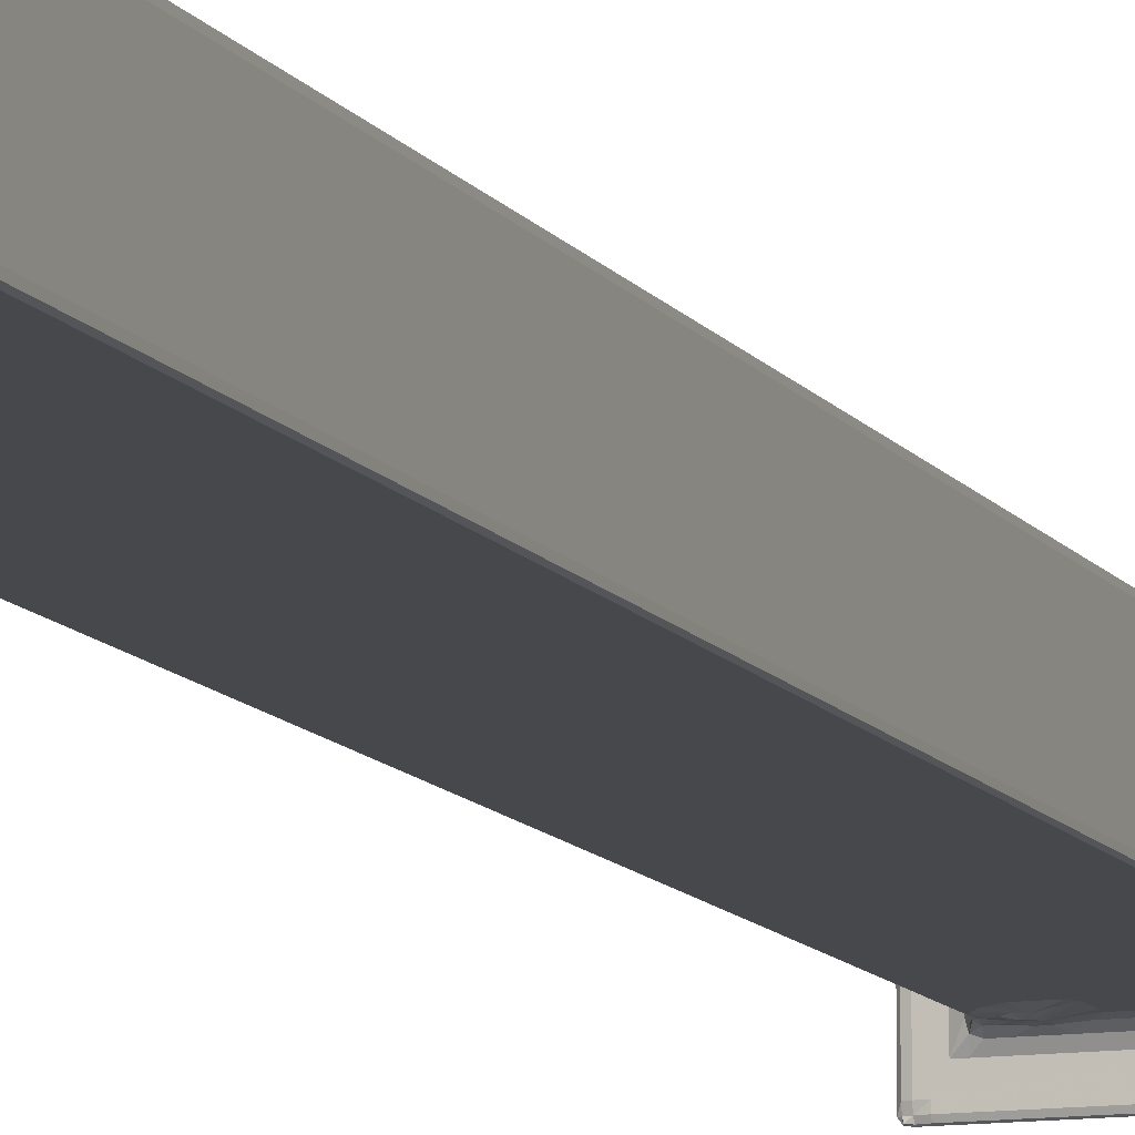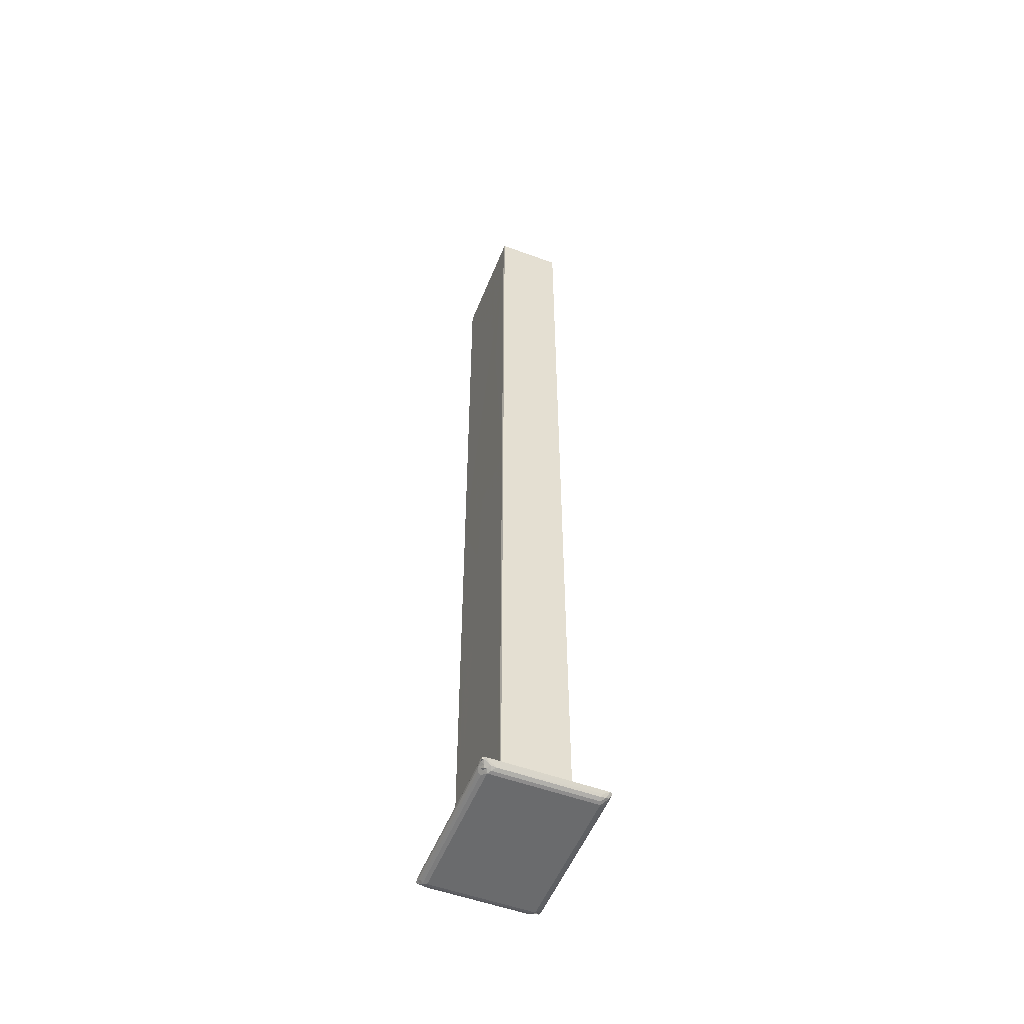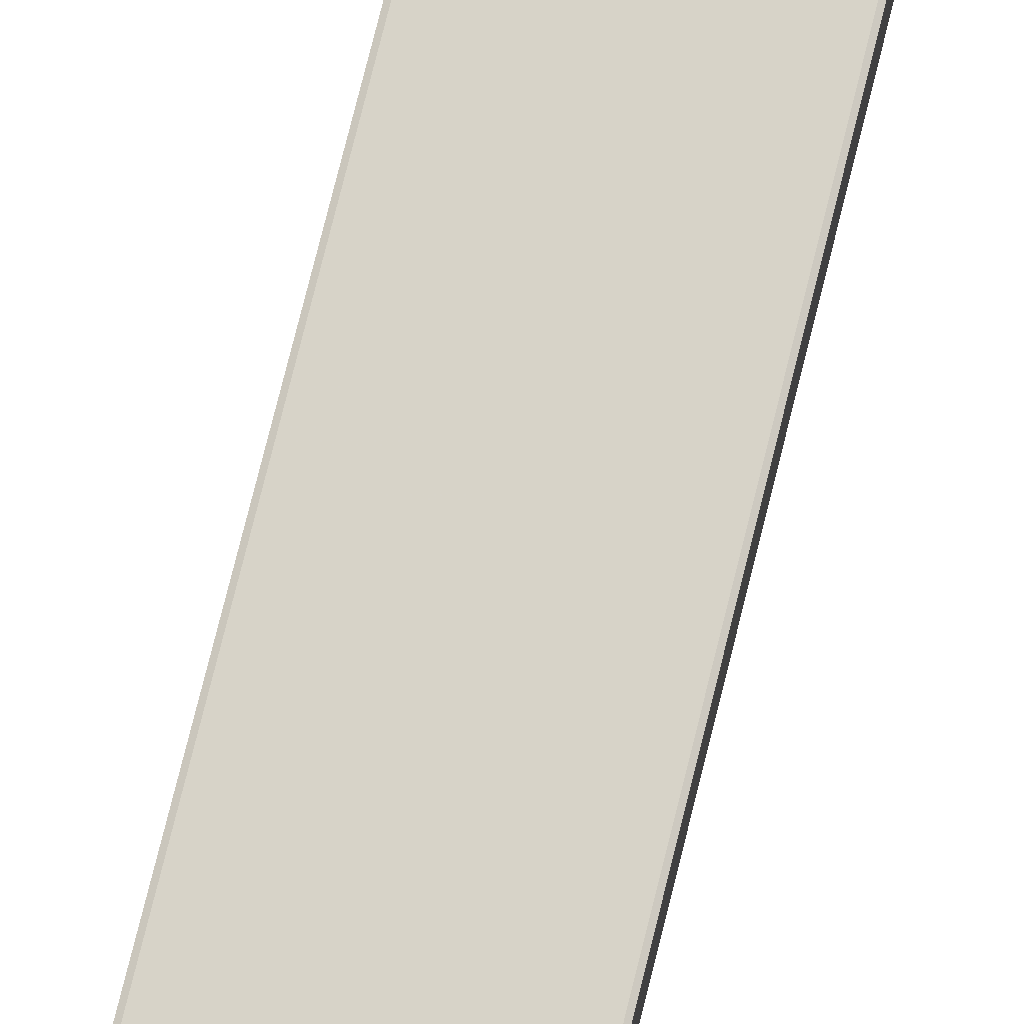
<metadata>
{"format":"obj","ext":"obj","renderer":"f3d","projection":"perspective","resolution":1024,"background":"white","views":[{"elev":-11.1,"azim":20.6,"up":"+Y"},{"elev":-53.2,"azim":-111.5,"up":"+Z"},{"elev":76.5,"azim":14.0,"up":"+Y"}]}
</metadata>
<code>
v -5.54 6.132 -0.6193
v -5.41 6.528 -0.9532
v -5.669 6.319 -0.5973
v -5.275 6.1 -0.5978
v -5.144 6.14 -0.7293
v -5.338 6.286 -0.8854
v -5.538 6.757 -0.8055
v -5.011 6.272 -0.919
v -5.144 6.801 -1.125
v -4.744 6.446 -1.05
v -4.877 6.713 -1.182
v -5.475 6.161 -0.4482
v -5.54 6.315 -0.5323
v -5.276 6.315 -0.4593
v -5.276 6.141 -0.5321
v -5.54 6.622 -0.467
v -5.276 6.621 -0.3941
v -4.879 6.315 -0.3937
v -4.879 6.14 -0.4665
v -4.879 6.623 -0.3939
v -5.407 6.89 -0.9939
v -4.477 7.429 -0.3942
v -4.078 7.424 -0.3942
v 6.731 6.1 -0.5979
v -5.669 14.94 -0.5979
v -3.984 7.885 -0.1757
v -4.086 8.225 -0.2
v -5.54 14.94 -0.4668
v -5.276 14.94 -0.3941
v -4.086 12.99 -0.2
v -3.677 7.772 -0.2
v -3.827 8.265 0.1278
v -3.756 8.08 0.2916
v -3.615 7.987 0.1278
v -3.114 7.774 -0.198
v -3.277 7.987 0.1278
v -2.866 7.954 0.1536
v -1.844 7.772 -0.1997
v -2.467 7.921 0.1677
v -3.826 13.17 0.128
v -3.701 8.306 0.589
v -3.693 8.121 0.7229
v -3.552 8.068 0.589
v -3.551 8.068 1.201
v -3.244 8.035 0.6024
v -3.215 8.003 0.9991
v -2.92 8.009 1.754
v -3.119 8.068 1.995
v -2.833 7.97 0.6282
v -2.847 7.97 0.9857
v -2.478 7.97 0.6032
v -2.433 7.904 1.029
v -2.839 7.97 1.397
v -2.41 7.871 1.393
v -2.447 7.97 1.787
v -2.471 8.035 2.185
v -2.283 8.068 2.583
v -3.701 12.95 0.589
v 6.732 6.315 -0.3934
v 5.134 7.423 -0.3943
v -2.1 7.921 0.1711
v -1.697 7.954 0.157
v -1.274 7.987 0.1278
v -4.878 14.54 -1.182
v 2.33 7.987 0.1278
v -2.087 7.937 0.644
v -2.074 7.871 1.049
v -1.603 8.009 0.604
v -1.369 7.992 1.026
v -2.087 7.871 1.375
v -2.08 7.937 1.771
v -1.442 8.014 2.022
v -0.8738 8.068 0.589
v -0.8734 8.068 0.998
v -0.8801 8.068 2.176
v -1.066 8.068 2.561
v 2.33 8.068 0.589
v 2.33 8.068 1.791
v -3.551 8.068 16.29
v 5.008 8.068 2.196
v 3.298 8.068 2.562
v -3.701 12.95 35.59
v -3.701 8.306 71.8
v -3.551 8.068 71.8
v -3.693 8.121 71.99
v 5.008 8.068 71.8
v -3.701 12.94 71.8
v -3.552 8.306 72.05
v -3.551 12.95 72.05
v -3.693 13.13 71.99
v 0.7815 9.74 72.05
v 5.009 8.306 72.05
v -4.478 13.03 -0.3942
v -5.414 14.09 -0.9899
v -5.143 14.37 -1.125
v -4.479 13.43 -0.3939
v -4.078 13.83 -0.3938
v -3.981 13.37 -0.2483
v -3.544 13.48 -0.1998
v -3.615 13.27 0.1279
v -3.678 13.83 -0.3941
v -2.979 13.48 -0.1979
v -3.277 13.27 0.1281
v -2.866 13.3 0.1537
v -1.71 13.48 -0.1997
v -2.467 13.33 0.1678
v -3.552 13.19 0.589
v -3.693 13.13 0.5891
v -3.551 13.19 1.201
v -3.244 13.22 0.6025
v -3.215 13.25 0.9992
v -2.921 13.25 1.755
v -3.119 13.19 1.996
v -2.833 13.29 0.6283
v -2.847 13.29 0.9857
v -2.478 13.29 0.6032
v -2.433 13.35 1.029
v -2.839 13.29 1.397
v -2.409 13.38 1.393
v -2.447 13.29 1.787
v -2.471 13.22 2.185
v -2.282 13.19 2.581
v -5.415 14.51 -0.9477
v -5.144 14.68 -1.022
v -5.54 15.03 -0.6637
v -5.275 14.88 -0.8651
v -5.474 15.12 -0.7001
v -5.276 15.11 -0.6637
v -5.276 15.16 -0.5324
v -5.564 15.11 -0.5018
v -5.078 14.87 -0.9845
v -4.878 14.81 -0.9847
v -4.878 14.98 -0.8531
v -4.805 15.11 -0.7312
v -4.879 15.16 -0.598
v -5.397 15.12 -0.4671
v -4.476 14.81 -1.05
v -4.477 14.98 -0.919
v 6.331 14.54 -1.182
v -2.1 13.33 0.1713
v -1.697 13.3 0.157
v -1.274 13.27 0.1278
v -2.087 13.32 0.6441
v -2.074 13.38 1.048
v -1.602 13.25 0.6043
v -1.369 13.26 1.026
v -2.086 13.38 1.375
v -2.08 13.32 1.771
v -1.443 13.24 2.021
v -0.8738 13.19 0.589
v -0.8734 13.19 0.9978
v -0.8799 13.19 2.177
v -1.065 13.19 2.561
v 2.33 13.19 1.791
v 6.333 14.98 -0.9192
v 6.334 15.11 -0.7296
v 6.582 14.8 -1.053
v 6.335 15.16 -0.5981
v 6.202 15.11 -0.467
v 4.323 13.19 2.594
v -3.693 13.13 34.01
v -3.552 13.19 33.56
v 2.176 13.19 20.16
v 1.615 13.19 29.01
v -3.551 13.19 36.46
v 0.9668 13.19 36.09
v 0.0986 13.19 44.85
v -1.682 13.19 54.23
v -1.265 13.19 60.14
v -3.552 13.19 71.8
v -3.622 13.13 71.99
v 5.008 13.19 71.8
v 5.008 12.95 72.05
v 4.936 13.13 71.99
v 6.202 6.272 -0.9188
v 6.068 6.446 -1.05
v 6.334 6.713 -1.182
v 6.469 6.14 -0.7293
v 6.732 6.14 -0.4664
v 2.496 7.773 -0.1994
v 2.753 7.954 0.157
v 3.332 7.911 0.1619
v 3.766 7.774 -0.1986
v 3.922 7.954 0.1537
v 2.333 8.068 1.394
v 2.865 7.992 0.624
v 2.771 7.996 1.364
v 3.526 7.87 1.369
v 2.954 8.028 1.963
v 3.521 8.002 2.168
v 3.543 7.937 0.6442
v 3.556 7.871 1.033
v 3.902 7.97 0.6167
v 3.862 7.871 1.039
v 3.539 7.937 1.772
v 3.898 7.904 1.38
v 3.932 7.97 1.791
v 4.531 8.068 2.582
v 5.534 7.423 -0.3939
v 6.468 6.446 -0.9846
v 5.935 7.824 -0.3942
v 6.864 6.141 -0.6637
v 6.682 6.359 -0.865
v 6.634 6.49 -1.041
v 6.864 6.668 -0.891
v 6.6 6.713 -1.06
v 7.029 6.161 -0.7001
v 6.984 6.134 -0.5154
v 7.126 6.315 -0.5323
v 6.996 6.315 -0.6637
v 7.125 6.632 -0.597
v 6.995 6.623 -0.767
v 6.997 6.247 -0.4662
v 6.863 7.023 -0.9942
v 6.6 7.023 -1.125
v 6.994 7.022 -0.8046
v 4.333 7.987 0.1279
v 5.071 7.772 -0.1995
v 5.008 7.987 0.1279
v 5.44 7.905 -0.2484
v 5.212 8.039 0.1278
v 5.283 8.265 0.128
v 5.542 8.358 -0.1999
v 5.935 8.225 -0.3942
v 7.126 14.63 -0.5978
v 5.935 13.43 -0.3942
v 6.863 14.23 -0.994
v 6.6 14.23 -1.125
v 7.009 14.84 -0.7818
v 6.995 14.5 -0.4663
v 4.409 8.015 0.6627
v 4.293 7.97 1.012
v 4.733 8.068 0.589
v 4.3 7.97 1.403
v 4.299 7.97 1.78
v 4.672 8.002 1.4
v 4.8 8.064 2.084
v 5.02 8.076 0.6437
v 5.15 8.12 0.589
v 5.157 8.305 0.5894
v 4.988 8.06 1.587
v 4.328 8.035 2.185
v 5.157 10.41 0.5911
v 5.157 10.65 38.85
v 5.157 9.014 50.01
v 5.158 11.42 21.97
v 5.158 8.315 71.8
v 5.15 8.12 71.99
v 5.158 9.862 54.89
v 5.157 10.66 71.81
v 2.63 13.48 -0.1994
v 2.33 13.27 0.1278
v 5.534 13.83 -0.3942
v 2.753 13.3 0.157
v 3.332 13.34 0.1616
v 3.899 13.48 -0.1986
v 3.922 13.3 0.1536
v 2.33 13.19 0.589
v 2.333 13.19 1.394
v 3.299 13.19 2.561
v 2.864 13.26 0.624
v 2.772 13.26 1.363
v 3.526 13.38 1.37
v 2.954 13.23 1.963
v 3.521 13.25 2.167
v 3.544 13.32 0.6441
v 3.556 13.38 1.033
v 3.902 13.29 0.6167
v 3.862 13.38 1.039
v 3.539 13.32 1.772
v 3.898 13.35 1.38
v 3.932 13.29 1.791
v 6.337 14.94 -0.3941
v 5.542 13.12 -0.2
v 5.283 12.95 0.1278
v 4.333 13.27 0.1278
v 5.204 13.48 -0.2
v 5.008 13.27 0.1278
v 5.275 13.22 -0.0361
v 5.538 13.46 -0.2971
v 6.732 14.63 -0.3935
v 5.935 13.83 -0.3942
v 5.158 12.95 0.5891
v 4.412 13.24 0.6628
v 4.293 13.29 1.012
v 4.733 13.19 0.589
v 4.3 13.29 1.403
v 4.299 13.29 1.78
v 4.672 13.25 1.4
v 4.8 13.19 2.084
v 5.017 13.18 0.6413
v 5.15 13.13 0.4554
v 4.987 13.19 1.587
v 4.328 13.22 2.185
v 4.734 13.19 2.592
v 5.008 13.19 2.196
v 6.335 14.63 -0.3939
v 6.864 14.63 -0.9563
v 6.601 14.59 -1.088
v 6.732 14.9 -0.9635
v 6.782 15.15 -0.6781
v 7.126 14.94 -0.6634
v 6.984 15.12 -0.7183
v 6.732 14.94 -0.4593
v 6.601 15.11 -0.5323
v 6.996 14.85 -0.532
v 6.931 15.09 -0.5029
v 4.275 13.19 15.33
v 5.157 12.95 20.27
v 5.008 13.19 36.57
v 5.157 12.17 32.42
v 5.15 13.13 36.93
v 5.157 12.95 71.99
v 5.149 13.13 71.95
f 1 3 2
f 1 5 4
f 1 6 5
f 1 2 6
f 2 3 7
f 5 6 8
f 6 2 9
f 6 10 8
f 6 11 10
f 6 9 11
f 12 14 13
f 12 15 14
f 1 13 3
f 1 12 13
f 1 15 12
f 1 4 15
f 13 17 16
f 13 14 17
f 3 13 16
f 15 18 14
f 15 19 18
f 4 19 15
f 14 20 17
f 14 18 20
f 7 21 2
f 9 2 21
f 17 23 22
f 5 24 4
f 4 24 19
f 7 3 25
f 3 16 25
f 22 23 26
f 22 26 27
f 16 17 28
f 25 16 28
f 28 17 29
f 17 22 29
f 22 27 30
f 23 31 26
f 26 32 27
f 26 33 32
f 26 34 33
f 26 31 34
f 23 35 31
f 31 36 34
f 31 35 36
f 35 37 36
f 23 38 35
f 35 39 37
f 35 38 39
f 27 40 30
f 27 32 40
f 33 41 32
f 33 42 41
f 33 43 42
f 33 34 43
f 42 43 44
f 34 45 43
f 34 36 45
f 43 46 44
f 43 45 46
f 44 46 47
f 44 47 48
f 36 49 45
f 36 37 49
f 45 50 46
f 45 49 50
f 37 51 49
f 37 39 51
f 49 52 50
f 49 51 52
f 46 53 47
f 46 50 53
f 50 54 53
f 50 52 54
f 53 55 47
f 53 54 55
f 47 56 48
f 47 55 56
f 48 56 57
f 32 41 40
f 19 59 18
f 18 60 20
f 18 59 60
f 20 60 17
f 17 60 23
f 38 61 39
f 38 62 61
f 38 63 62
f 23 60 38
f 38 65 63
f 39 66 51
f 39 61 66
f 51 67 52
f 51 66 67
f 61 68 66
f 61 62 68
f 66 69 67
f 66 68 69
f 52 70 54
f 52 67 70
f 54 71 55
f 54 70 71
f 70 72 71
f 70 67 72
f 62 63 68
f 63 73 68
f 68 74 69
f 68 73 74
f 67 75 72
f 69 74 67
f 67 74 75
f 55 71 56
f 56 71 57
f 71 76 57
f 71 72 76
f 72 75 76
f 63 65 73
f 65 77 73
f 73 77 74
f 75 74 76
f 74 78 76
f 42 44 79
f 44 48 79
f 57 76 48
f 76 80 48
f 48 80 79
f 42 83 41
f 42 79 84
f 42 85 83
f 42 84 85
f 79 80 84
f 85 88 89
f 85 89 90
f 83 90 87
f 83 85 90
f 88 91 89
f 85 92 88
f 88 92 91
f 29 22 93
f 22 30 93
f 7 25 94
f 7 94 21
f 9 64 11
f 9 94 95
f 9 21 94
f 9 95 64
f 29 93 96
f 29 96 97
f 93 98 96
f 93 30 98
f 96 98 97
f 98 100 99
f 98 40 100
f 30 40 98
f 98 101 97
f 98 99 101
f 99 103 102
f 99 100 103
f 99 102 101
f 102 103 104
f 102 106 105
f 102 104 106
f 102 105 101
f 40 41 58
f 40 107 100
f 40 108 107
f 40 58 108
f 108 109 107
f 100 110 103
f 100 107 110
f 107 111 110
f 107 109 111
f 109 112 111
f 109 113 112
f 103 114 104
f 103 110 114
f 110 115 114
f 110 111 115
f 104 116 106
f 104 114 116
f 114 117 116
f 114 115 117
f 111 118 115
f 111 112 118
f 115 119 117
f 115 118 119
f 118 120 119
f 118 112 120
f 112 121 120
f 112 113 121
f 113 122 121
f 94 25 123
f 95 123 124
f 95 94 123
f 95 124 64
f 123 25 125
f 123 125 126
f 127 129 128
f 127 130 129
f 125 130 127
f 125 25 130
f 125 128 126
f 125 127 128
f 131 133 132
f 131 126 133
f 124 126 131
f 124 123 126
f 124 132 64
f 124 131 132
f 128 135 134
f 128 129 135
f 126 134 133
f 126 128 134
f 130 136 129
f 28 136 130
f 28 29 136
f 25 28 130
f 129 136 135
f 132 138 137
f 132 133 138
f 64 132 137
f 133 134 138
f 97 101 29
f 105 106 140
f 105 140 141
f 105 141 142
f 64 139 11
f 106 143 140
f 106 116 143
f 116 144 143
f 116 117 144
f 140 145 141
f 140 143 145
f 143 146 145
f 143 144 146
f 117 147 144
f 117 119 147
f 119 148 147
f 119 120 148
f 147 149 144
f 147 148 149
f 141 145 142
f 142 145 150
f 145 151 150
f 145 146 151
f 144 149 152
f 146 144 151
f 144 152 151
f 120 121 148
f 121 122 148
f 122 113 153
f 148 153 149
f 148 122 153
f 149 153 152
f 151 154 150
f 152 153 151
f 151 153 154
f 137 138 155
f 134 135 156
f 138 156 155
f 138 134 156
f 64 137 139
f 137 155 157
f 139 137 157
f 156 135 158
f 135 159 158
f 135 136 159
f 29 159 136
f 113 160 153
f 108 161 109
f 58 161 108
f 41 82 58
f 58 82 161
f 161 162 109
f 109 162 113
f 160 113 163
f 113 162 163
f 41 83 82
f 162 164 163
f 161 165 162
f 162 166 164
f 162 165 166
f 165 167 166
f 167 165 168
f 168 169 167
f 161 170 165
f 161 90 170
f 82 90 161
f 83 87 82
f 82 87 90
f 165 170 168
f 168 170 169
f 90 171 170
f 90 89 171
f 169 170 172
f 170 171 172
f 172 171 174
f 89 174 171
f 89 173 174
f 5 8 175
f 10 175 8
f 10 176 175
f 10 177 176
f 10 11 177
f 5 178 24
f 5 175 178
f 19 179 59
f 24 179 19
f 60 180 38
f 38 180 65
f 180 181 65
f 180 182 181
f 60 183 180
f 180 183 182
f 183 184 182
f 11 139 177
f 77 185 74
f 74 185 78
f 78 81 76
f 65 186 77
f 65 181 186
f 77 187 185
f 77 186 187
f 181 182 186
f 186 188 187
f 185 189 78
f 185 187 189
f 187 190 189
f 182 191 186
f 186 192 188
f 186 191 192
f 182 193 191
f 182 184 193
f 191 194 192
f 191 193 194
f 187 195 190
f 187 188 195
f 192 196 188
f 192 194 196
f 188 197 195
f 188 196 197
f 78 189 81
f 189 190 81
f 190 198 81
f 190 195 198
f 59 199 60
f 176 200 175
f 176 177 200
f 199 59 201
f 178 202 24
f 178 203 202
f 178 175 203
f 204 205 203
f 204 206 205
f 200 203 175
f 200 204 203
f 200 206 204
f 200 177 206
f 207 209 208
f 207 210 209
f 202 208 24
f 202 207 208
f 202 210 207
f 202 203 210
f 210 211 209
f 210 212 211
f 203 212 210
f 203 205 212
f 208 209 213
f 179 213 59
f 179 208 213
f 24 208 179
f 209 211 213
f 206 214 205
f 206 215 214
f 177 215 206
f 212 216 211
f 205 216 212
f 205 214 216
f 183 217 184
f 60 218 183
f 183 219 217
f 183 218 219
f 60 220 218
f 60 199 220
f 220 222 221
f 220 223 222
f 218 221 219
f 218 220 221
f 199 201 220
f 220 224 223
f 220 201 224
f 201 59 224
f 216 225 211
f 211 225 213
f 177 139 215
f 223 224 226
f 224 59 226
f 215 227 214
f 215 228 227
f 139 228 215
f 214 227 216
f 216 229 225
f 227 229 216
f 225 230 213
f 59 213 230
f 184 231 193
f 184 217 231
f 193 232 194
f 193 231 232
f 217 233 231
f 217 219 233
f 194 234 196
f 194 232 234
f 196 235 197
f 196 234 235
f 232 236 234
f 232 231 236
f 234 237 235
f 234 236 237
f 219 238 233
f 233 238 231
f 221 240 239
f 221 222 240
f 219 239 238
f 219 221 239
f 231 241 236
f 231 238 241
f 236 241 237
f 238 239 241
f 197 242 195
f 197 235 242
f 195 242 198
f 235 237 242
f 242 237 198
f 237 241 80
f 237 80 198
f 241 239 80
f 222 243 240
f 76 81 80
f 81 198 80
f 240 243 244
f 240 244 245
f 239 240 247
f 240 245 247
f 239 247 248
f 80 239 248
f 245 244 249
f 84 80 86
f 80 248 86
f 247 245 249
f 84 86 85
f 85 248 92
f 86 248 85
f 247 249 250
f 247 250 248
f 105 252 251
f 105 142 252
f 105 251 101
f 251 253 101
f 251 252 254
f 251 254 255
f 251 255 256
f 251 256 253
f 256 255 257
f 142 150 258
f 150 154 258
f 142 258 252
f 258 154 259
f 252 261 254
f 252 258 261
f 258 262 261
f 258 259 262
f 254 261 255
f 261 262 263
f 259 264 262
f 259 154 264
f 262 264 265
f 255 261 266
f 261 267 266
f 261 263 267
f 255 268 257
f 255 266 268
f 266 269 268
f 266 267 269
f 262 270 263
f 262 265 270
f 267 271 269
f 267 263 271
f 263 272 271
f 263 270 272
f 154 260 264
f 264 260 265
f 265 160 270
f 265 260 160
f 101 253 29
f 29 253 273
f 29 273 159
f 223 274 222
f 274 275 222
f 256 257 276
f 256 278 277
f 256 276 278
f 256 277 253
f 274 279 275
f 274 280 279
f 277 279 280
f 277 278 279
f 277 280 253
f 223 226 274
f 274 226 280
f 280 282 253
f 280 226 282
f 226 59 281
f 59 230 281
f 222 275 243
f 257 284 276
f 257 268 284
f 268 285 284
f 268 269 285
f 276 286 278
f 276 284 286
f 269 287 285
f 269 271 287
f 271 288 287
f 271 272 288
f 285 289 284
f 285 287 289
f 287 290 289
f 287 288 290
f 275 283 243
f 278 286 291
f 286 284 291
f 275 292 283
f 275 279 292
f 278 292 279
f 278 291 292
f 284 293 291
f 284 289 293
f 289 290 293
f 291 293 292
f 272 294 288
f 272 270 294
f 270 160 294
f 288 294 290
f 294 295 290
f 294 160 295
f 160 296 295
f 290 296 293
f 290 295 296
f 293 296 292
f 253 282 273
f 282 297 273
f 282 226 297
f 228 298 227
f 228 299 298
f 139 299 228
f 227 298 229
f 226 281 297
f 299 300 298
f 299 157 300
f 157 155 300
f 139 157 299
f 156 158 301
f 155 301 300
f 155 156 301
f 229 302 225
f 298 300 229
f 229 303 302
f 300 303 229
f 300 301 303
f 297 304 273
f 297 281 304
f 158 305 301
f 158 159 305
f 273 305 159
f 273 304 305
f 225 306 230
f 225 302 306
f 281 306 304
f 281 230 306
f 302 307 306
f 302 303 307
f 301 307 303
f 301 305 307
f 304 307 305
f 304 306 307
f 154 153 260
f 260 153 160
f 243 283 246
f 296 160 308
f 163 308 160
f 246 283 309
f 283 292 309
f 243 246 244
f 164 308 163
f 308 310 296
f 296 310 292
f 309 311 246
f 164 166 310
f 244 246 311
f 308 164 310
f 309 292 312
f 310 312 292
f 166 167 310
f 167 169 310
f 249 244 250
f 244 311 250
f 309 312 313
f 313 312 314
f 310 314 312
f 311 309 313
f 169 172 310
f 310 172 314
f 91 92 89
f 89 92 173
f 250 311 313
f 250 313 248
f 92 313 173
f 92 248 313
f 172 174 314
f 173 314 174
f 173 313 314

</code>
